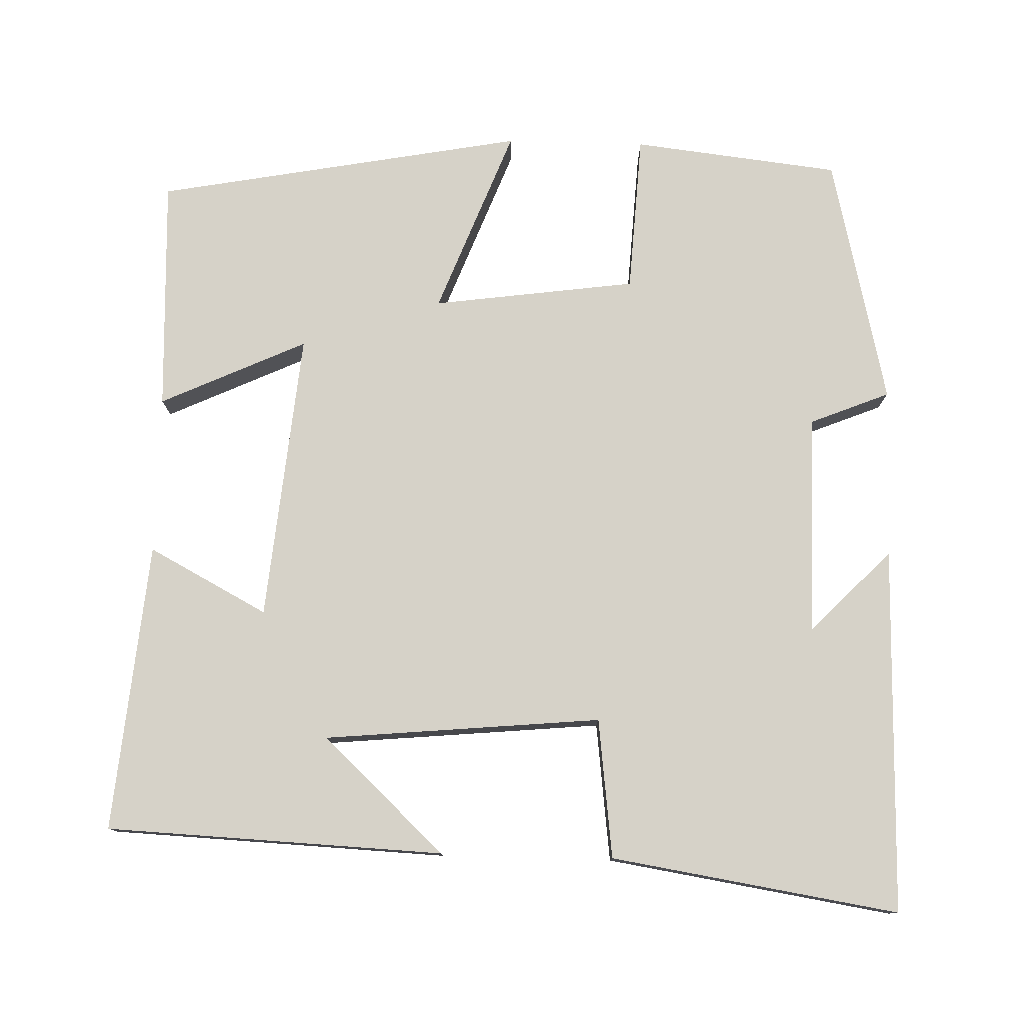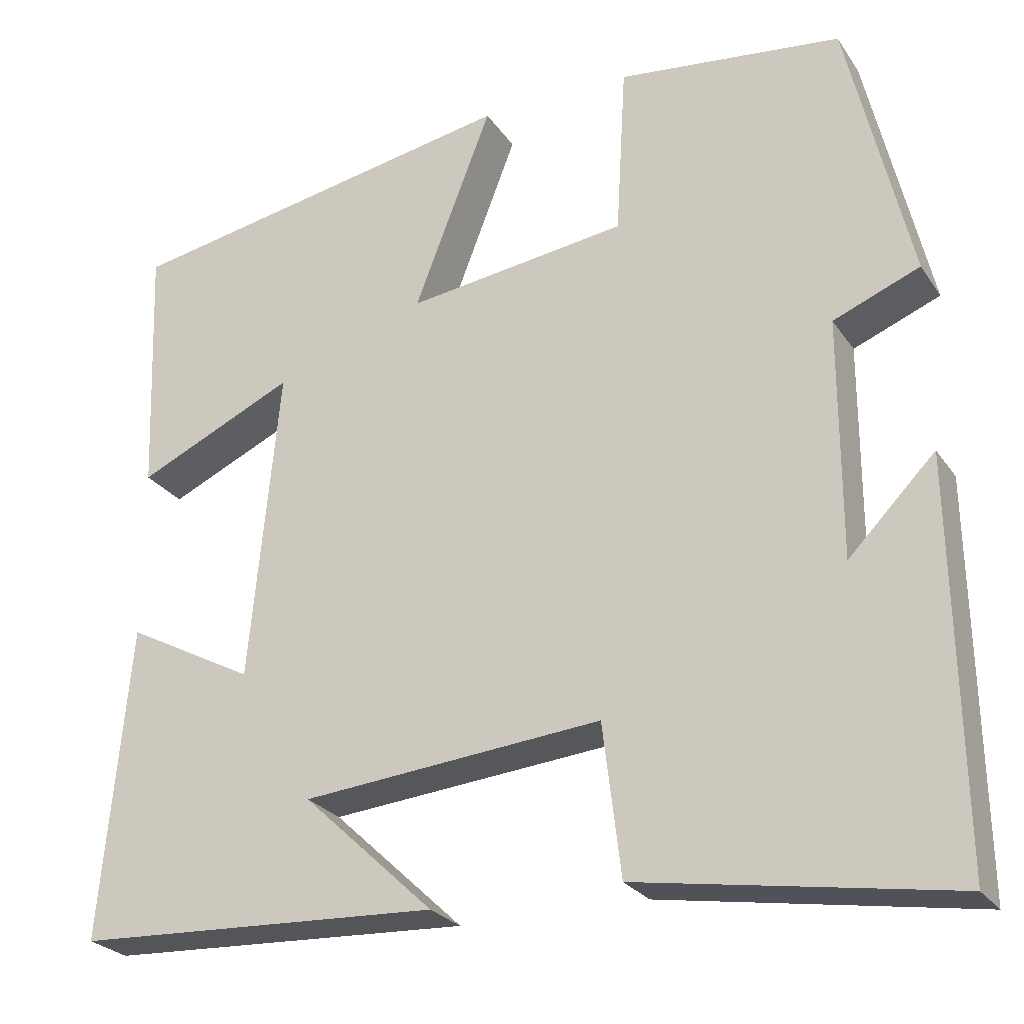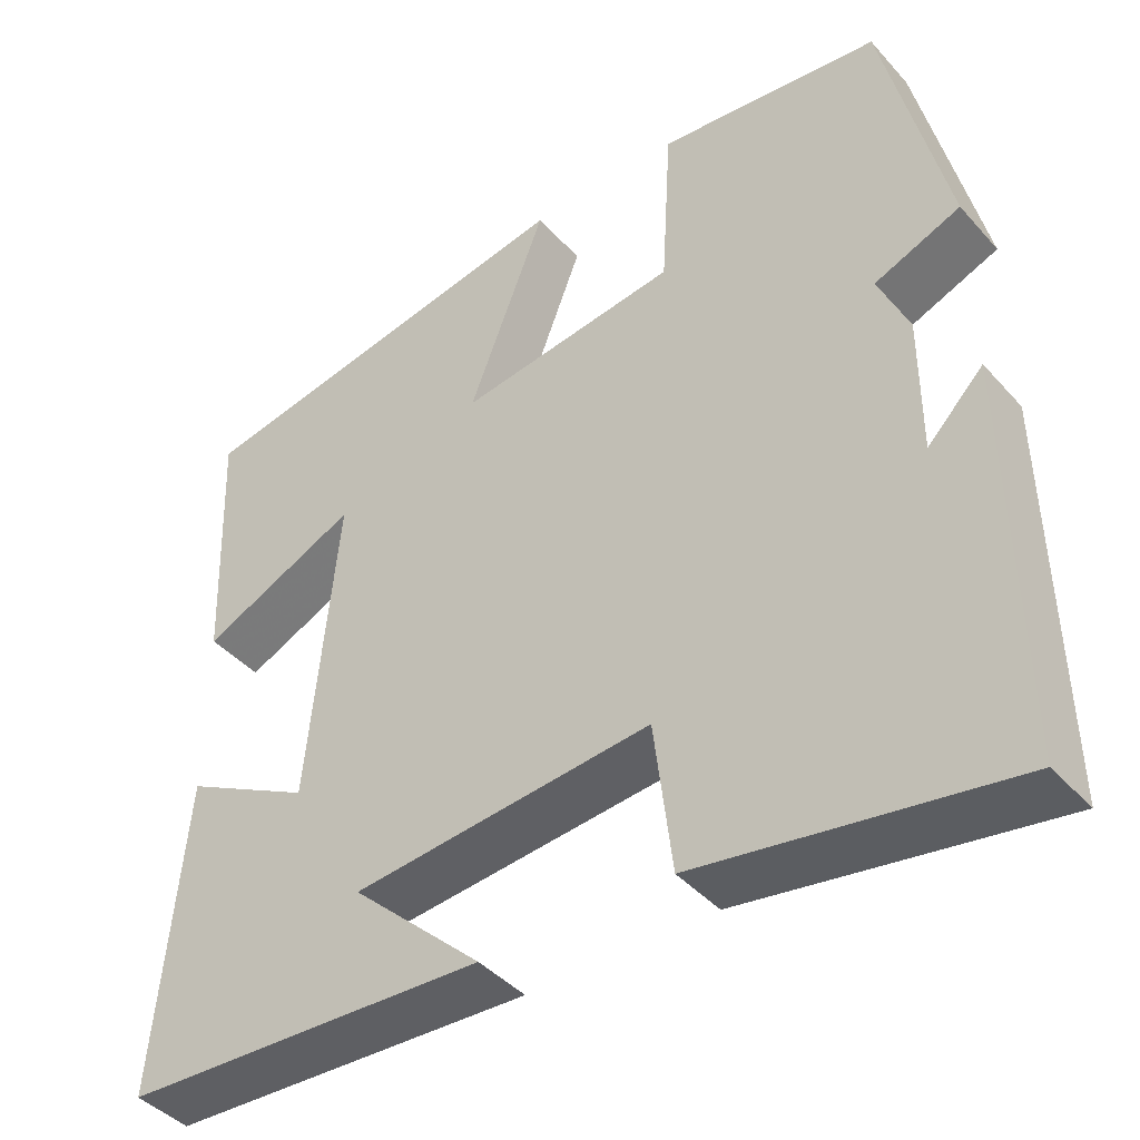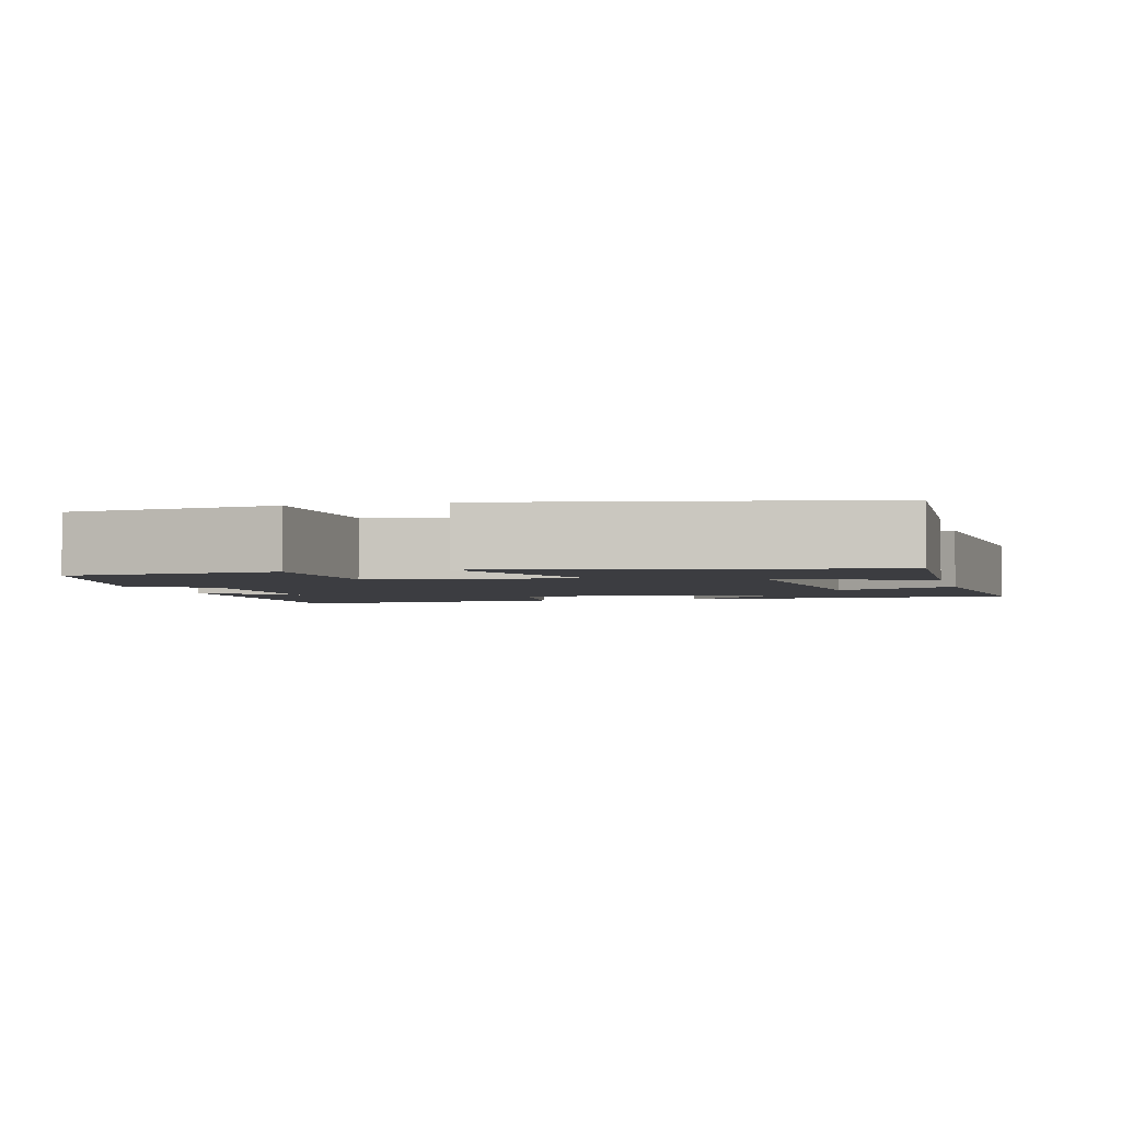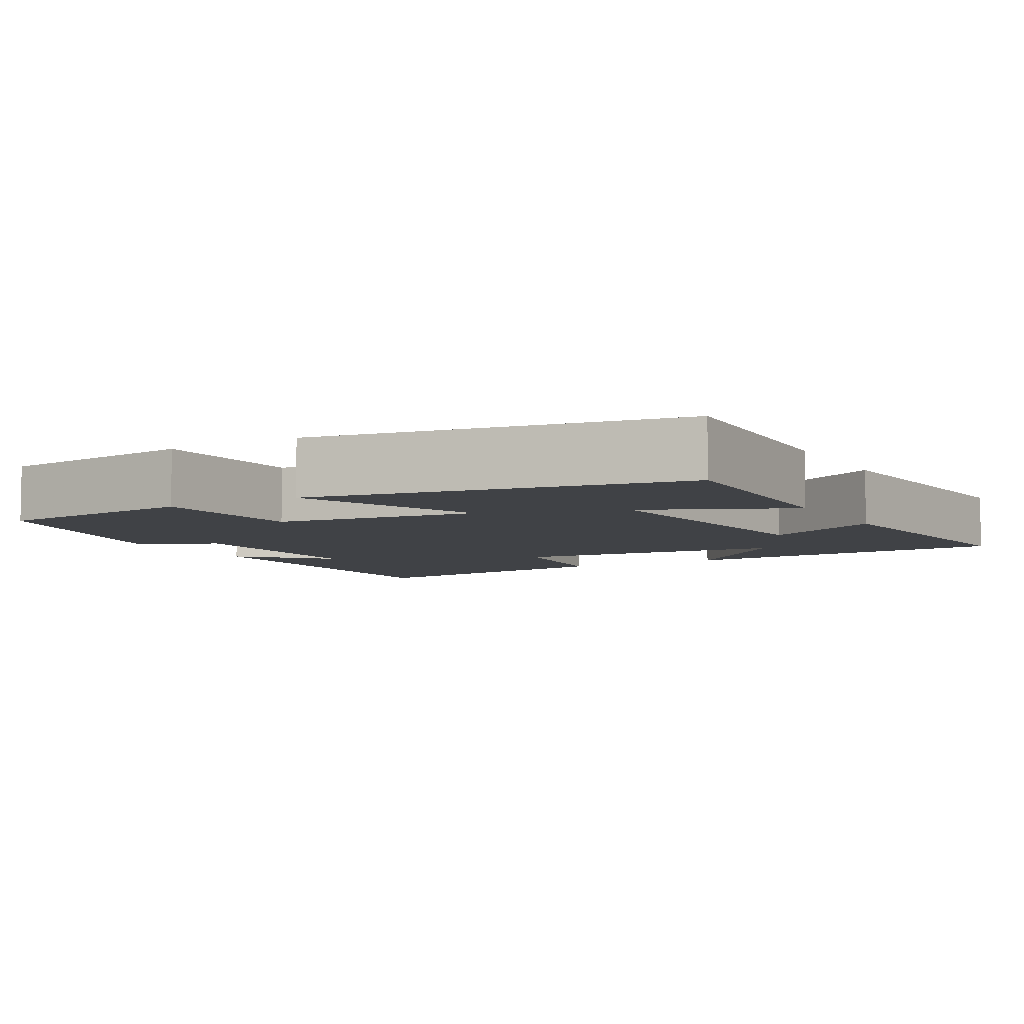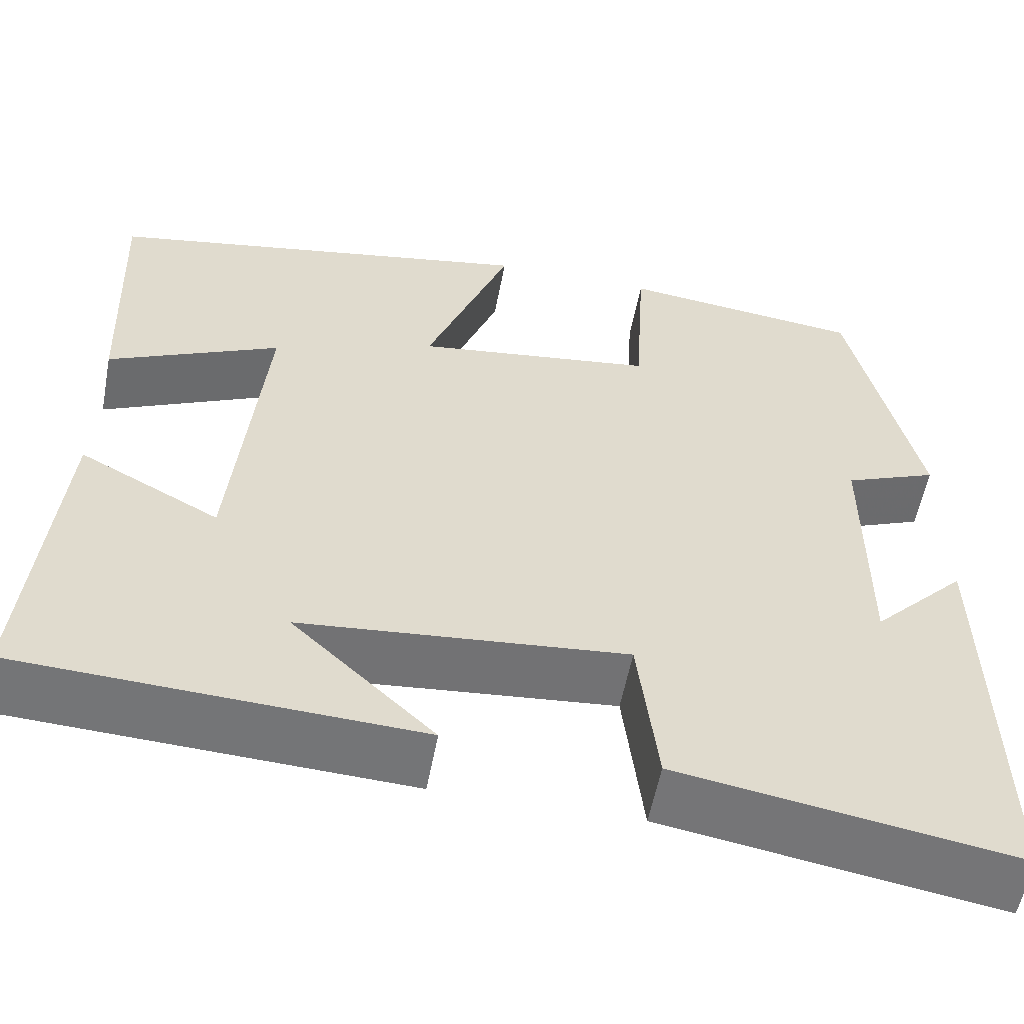
<metadata>
{"format":"obj","ext":"obj","renderer":"f3d","projection":"perspective","resolution":1024,"background":"white","views":[{"elev":78.1,"azim":-178.4,"up":"+Y"},{"elev":-25.4,"azim":-153.7,"up":"+Z"},{"elev":-42.1,"azim":-142.2,"up":"+Z"},{"elev":-2.8,"azim":14.3,"up":"+Y"},{"elev":-6.3,"azim":29.9,"up":"+Y"},{"elev":-56.3,"azim":169.3,"up":"+Z"}]}
</metadata>
<code>
v -0.508 0.07 -0.56
v -0.5 0.07 -0.081
v -0.396 0.07 -0.187
v -0.396 0.07 0.101
v -0.5 0.07 0.143
v -0.424 0.07 0.469
v -0.154 0.07 0.5
v -0.142 0.07 0.293
v 0.124 0.07 0.257
v 0.03 0.07 0.5
v 0.511 0.07 0.411
v 0.5 0.07 0.105
v 0.309 0.07 0.193
v 0.345 0.07 -0.185
v 0.5 0.07 -0.103
v 0.535 0.07 -0.48
v 0.094 0.07 -0.5
v 0.252 0.07 -0.352
v -0.11 0.07 -0.318
v -0.132 0.07 -0.5
v -0.508 0 -0.56
v -0.5 0 -0.081
v -0.396 0 -0.187
v -0.396 0 0.101
v -0.5 0 0.143
v -0.424 0 0.469
v -0.154 0 0.5
v -0.142 0 0.293
v 0.124 0 0.257
v 0.03 0 0.5
v 0.511 0 0.411
v 0.5 0 0.105
v 0.309 0 0.193
v 0.345 0 -0.185
v 0.5 0 -0.103
v 0.535 0 -0.48
v 0.094 0 -0.5
v 0.252 0 -0.352
v -0.11 0 -0.318
v -0.132 0 -0.5
f 19 20 1
f 16 17 18
f 14 15 16 18
f 13 14 18 19
f 10 11 12 13
f 9 10 13
f 13 19 1
f 9 13 1
f 8 9 1
f 6 7 8
f 5 6 8
f 4 5 8
f 3 4 8
f 1 2 3
f 1 3 8
f 21 40 39
f 38 37 36
f 38 36 35 34
f 39 38 34 33
f 33 32 31 30
f 33 30 29
f 21 39 33
f 21 33 29
f 21 29 28
f 28 27 26
f 28 26 25
f 28 25 24
f 28 24 23
f 23 22 21
f 28 23 21
f 1 21 22 2
f 2 22 23 3
f 3 23 24 4
f 4 24 25 5
f 5 25 26 6
f 6 26 27 7
f 7 27 28 8
f 8 28 29 9
f 9 29 30 10
f 10 30 31 11
f 11 31 32 12
f 12 32 33 13
f 13 33 34 14
f 14 34 35 15
f 15 35 36 16
f 16 36 37 17
f 17 37 38 18
f 18 38 39 19
f 19 39 40 20
f 20 40 21 1

</code>
